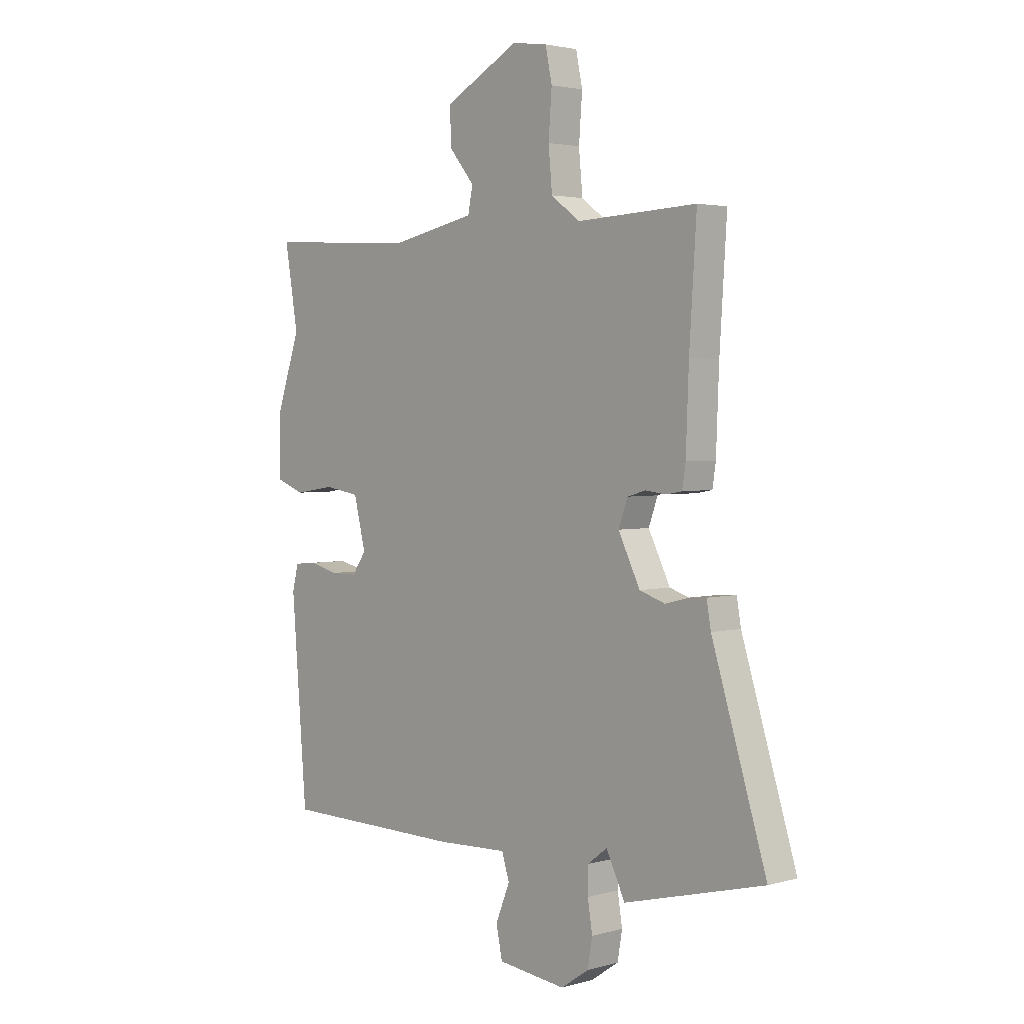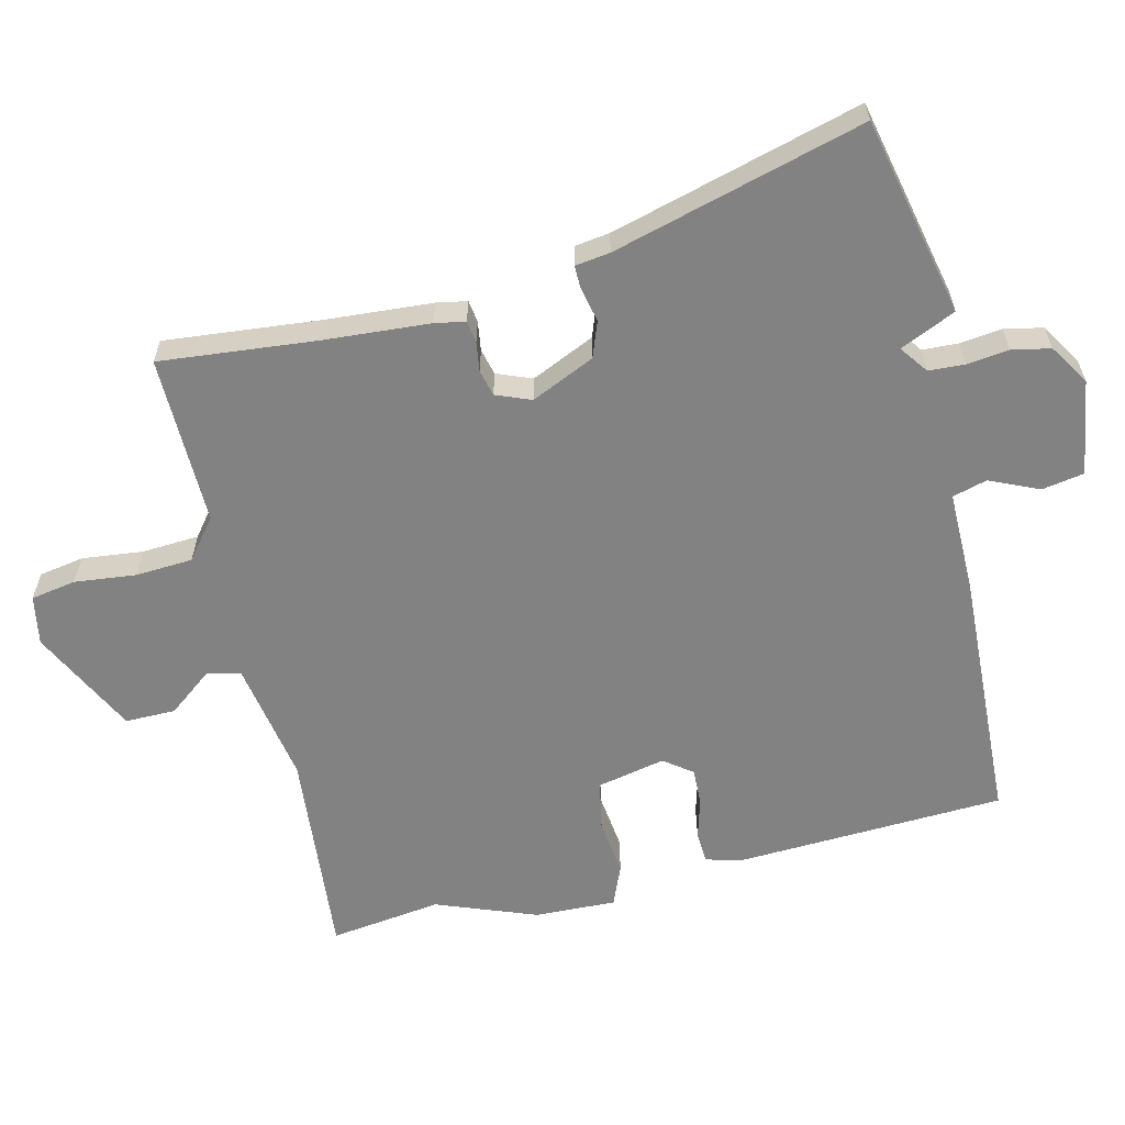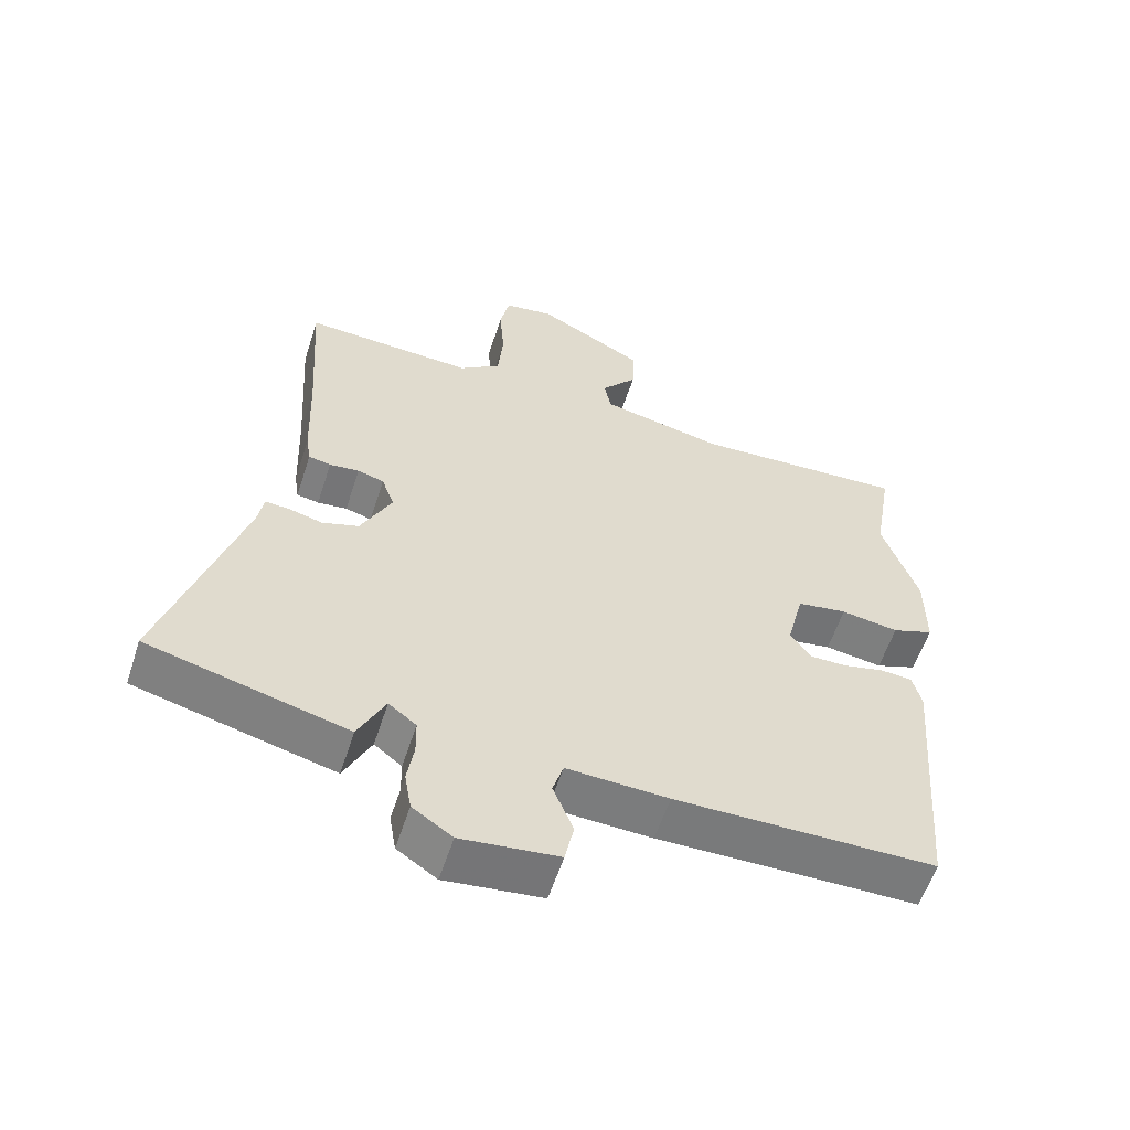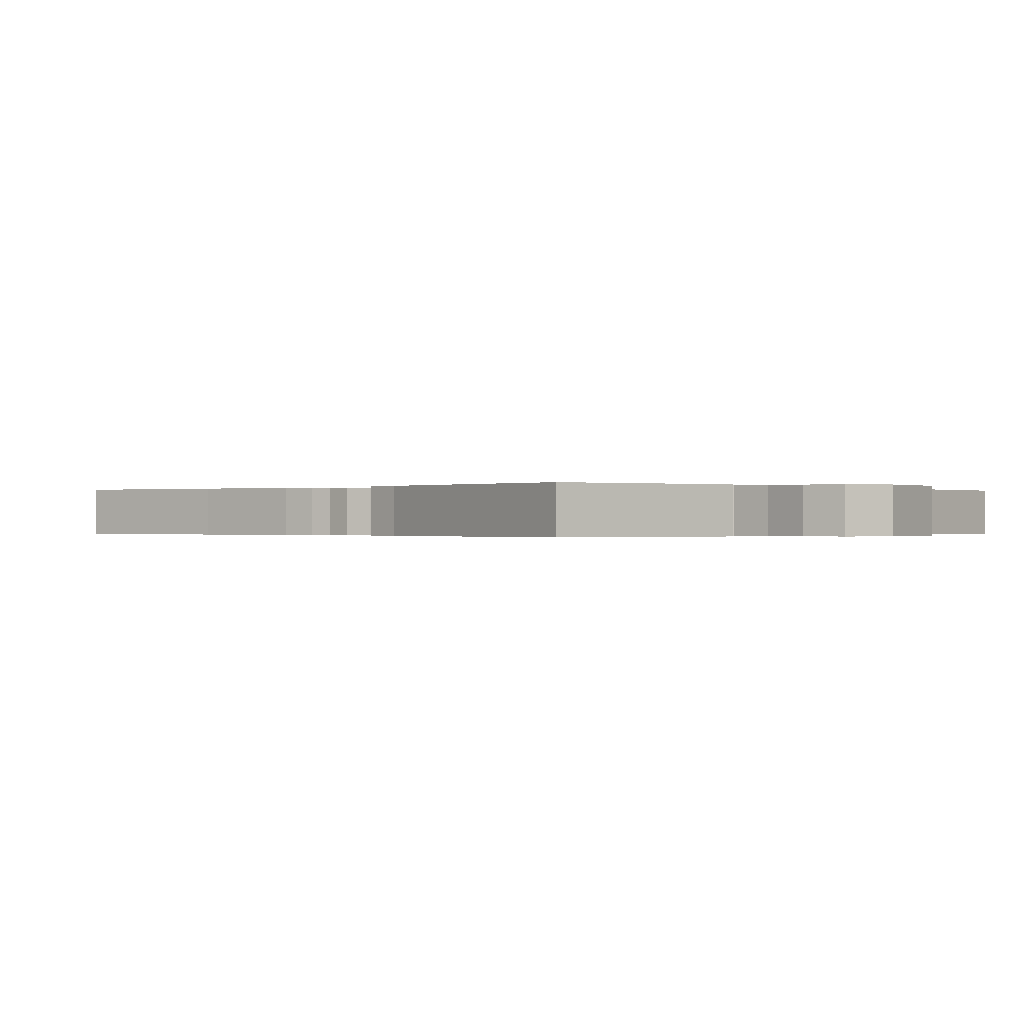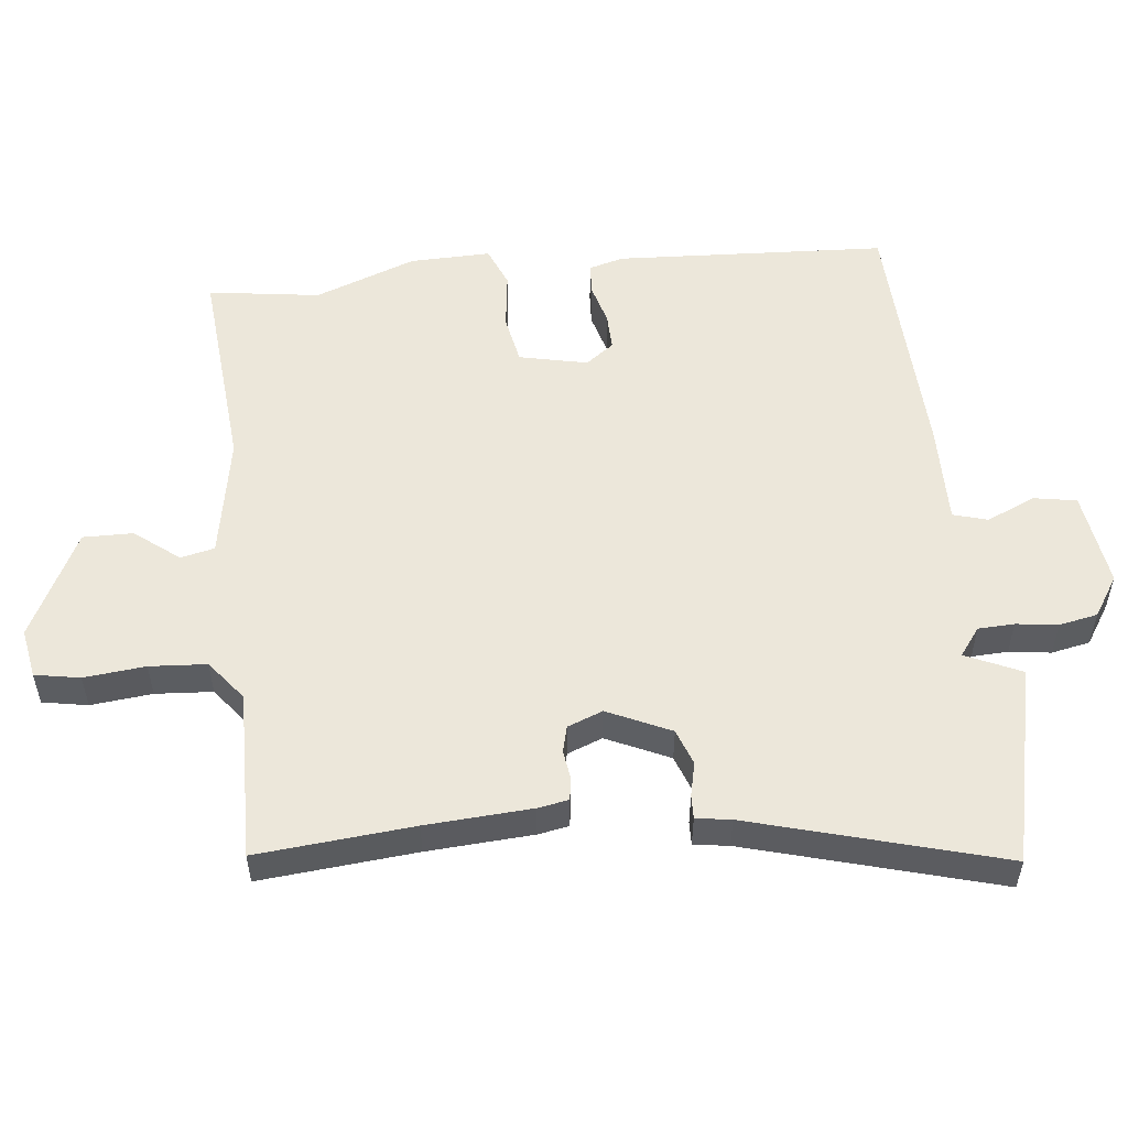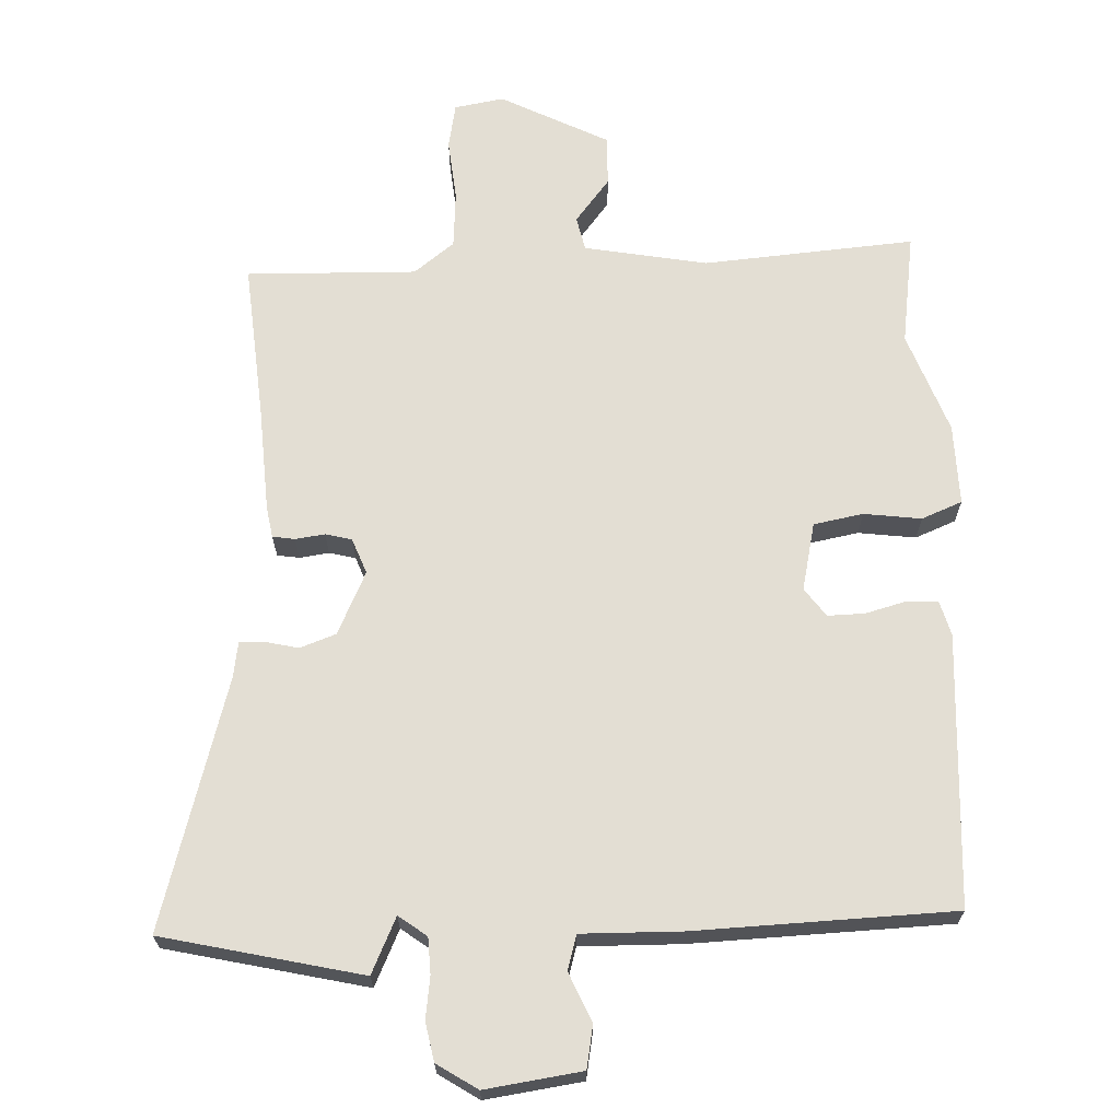
<metadata>
{"format":"obj","ext":"obj","renderer":"f3d","projection":"perspective","resolution":1024,"background":"white","views":[{"elev":2.9,"azim":46.5,"up":"+Z"},{"elev":-60.7,"azim":101.6,"up":"+Y"},{"elev":-58.2,"azim":162.0,"up":"+Z"},{"elev":-0.2,"azim":128.1,"up":"+Y"},{"elev":53.8,"azim":82.3,"up":"+Y"},{"elev":67.2,"azim":176.4,"up":"+Y"}]}
</metadata>
<code>
v -0.481 0.07 0.387
v -0.509 0.07 0.553
v -0.193 0.07 0.535
v -0.011 0.07 0.573
v -0.001 0.07 0.624
v -0.054 0.07 0.688
v -0.057 0.07 0.763
v 0.101 0.07 0.848
v 0.175 0.07 0.837
v 0.189 0.07 0.77
v 0.182 0.07 0.678
v 0.19 0.07 0.593
v 0.251 0.07 0.548
v 0.504 0.07 0.56
v 0.489 0.07 0.326
v 0.483 0.07 0.168
v 0.476 0.07 0.122
v 0.443 0.07 0.116
v 0.399 0.07 0.121
v 0.36 0.07 0.11
v 0.341 0.07 0.057
v 0.387 0.07 -0.036
v 0.441 0.07 -0.054
v 0.492 0.07 -0.041
v 0.527 0.07 -0.039
v 0.536 0.07 -0.091
v 0.651 0.07 -0.462
v 0.356 0.07 -0.537
v 0.316 0.07 -0.455
v 0.275 0.07 -0.487
v 0.274 0.07 -0.541
v 0.284 0.07 -0.603
v 0.274 0.07 -0.661
v 0.215 0.07 -0.701
v 0.071 0.07 -0.684
v 0.058 0.07 -0.621
v 0.088 0.07 -0.547
v 0.072 0.07 -0.496
v -0.078 0.07 -0.502
v -0.462 0.07 -0.497
v -0.494 0.07 -0.093
v -0.481 0.07 -0.041
v -0.434 0.07 -0.037
v -0.373 0.07 -0.052
v -0.318 0.07 -0.052
v -0.288 0.07 -0.009
v -0.313 0.07 0.092
v -0.387 0.07 0.104
v -0.472 0.07 0.091
v -0.533 0.07 0.114
v -0.533 0.07 0.235
v -0.481 0 0.387
v -0.509 0 0.553
v -0.193 0 0.535
v -0.011 0 0.573
v -0.001 0 0.624
v -0.054 0 0.688
v -0.057 0 0.763
v 0.101 0 0.848
v 0.175 0 0.837
v 0.189 0 0.77
v 0.182 0 0.678
v 0.19 0 0.593
v 0.251 0 0.548
v 0.504 0 0.56
v 0.489 0 0.326
v 0.483 0 0.168
v 0.476 0 0.122
v 0.443 0 0.116
v 0.399 0 0.121
v 0.36 0 0.11
v 0.341 0 0.057
v 0.387 0 -0.036
v 0.441 0 -0.054
v 0.492 0 -0.041
v 0.527 0 -0.039
v 0.536 0 -0.091
v 0.651 0 -0.462
v 0.356 0 -0.537
v 0.316 0 -0.455
v 0.275 0 -0.487
v 0.274 0 -0.541
v 0.284 0 -0.603
v 0.274 0 -0.661
v 0.215 0 -0.701
v 0.071 0 -0.684
v 0.058 0 -0.621
v 0.088 0 -0.547
v 0.072 0 -0.496
v -0.078 0 -0.502
v -0.462 0 -0.497
v -0.494 0 -0.093
v -0.481 0 -0.041
v -0.434 0 -0.037
v -0.373 0 -0.052
v -0.318 0 -0.052
v -0.288 0 -0.009
v -0.313 0 0.092
v -0.387 0 0.104
v -0.472 0 0.091
v -0.533 0 0.114
v -0.533 0 0.235
f 50 51 1
f 49 50 1
f 48 49 1
f 1 2 3
f 48 1 3
f 47 48 3
f 46 47 3 4
f 42 43 44
f 41 42 44
f 40 41 44
f 39 40 44
f 38 39 44
f 38 44 45
f 35 36 37
f 34 35 37
f 33 34 37
f 32 33 37
f 31 32 37
f 30 31 37 38
f 38 45 46
f 30 38 46
f 29 30 46
f 26 27 28 29
f 25 26 29
f 24 25 29
f 23 24 29
f 17 18 19
f 16 17 19
f 15 16 19
f 15 19 20
f 14 15 20
f 13 14 20
f 12 13 20 21
f 9 10 11
f 8 9 11
f 7 8 11
f 6 7 11
f 5 6 11
f 4 5 11 12
f 46 4 12 21
f 22 23 29 46
f 21 22 46
f 52 102 101
f 52 101 100
f 52 100 99
f 54 53 52
f 54 52 99
f 54 99 98
f 55 54 98 97
f 95 94 93
f 95 93 92
f 95 92 91
f 95 91 90
f 95 90 89
f 96 95 89
f 88 87 86
f 88 86 85
f 88 85 84
f 88 84 83
f 88 83 82
f 89 88 82 81
f 97 96 89
f 97 89 81
f 97 81 80
f 80 79 78 77
f 80 77 76
f 80 76 75
f 80 75 74
f 70 69 68
f 70 68 67
f 70 67 66
f 71 70 66
f 71 66 65
f 71 65 64
f 72 71 64 63
f 62 61 60
f 62 60 59
f 62 59 58
f 62 58 57
f 62 57 56
f 63 62 56 55
f 72 63 55 97
f 97 80 74 73
f 97 73 72
f 1 52 53 2
f 2 53 54 3
f 3 54 55 4
f 4 55 56 5
f 5 56 57 6
f 6 57 58 7
f 7 58 59 8
f 8 59 60 9
f 9 60 61 10
f 10 61 62 11
f 11 62 63 12
f 12 63 64 13
f 13 64 65 14
f 14 65 66 15
f 15 66 67 16
f 16 67 68 17
f 17 68 69 18
f 18 69 70 19
f 19 70 71 20
f 20 71 72 21
f 21 72 73 22
f 22 73 74 23
f 23 74 75 24
f 24 75 76 25
f 25 76 77 26
f 26 77 78 27
f 27 78 79 28
f 28 79 80 29
f 29 80 81 30
f 30 81 82 31
f 31 82 83 32
f 32 83 84 33
f 33 84 85 34
f 34 85 86 35
f 35 86 87 36
f 36 87 88 37
f 37 88 89 38
f 38 89 90 39
f 39 90 91 40
f 40 91 92 41
f 41 92 93 42
f 42 93 94 43
f 43 94 95 44
f 44 95 96 45
f 45 96 97 46
f 46 97 98 47
f 47 98 99 48
f 48 99 100 49
f 49 100 101 50
f 50 101 102 51
f 51 102 52 1

</code>
